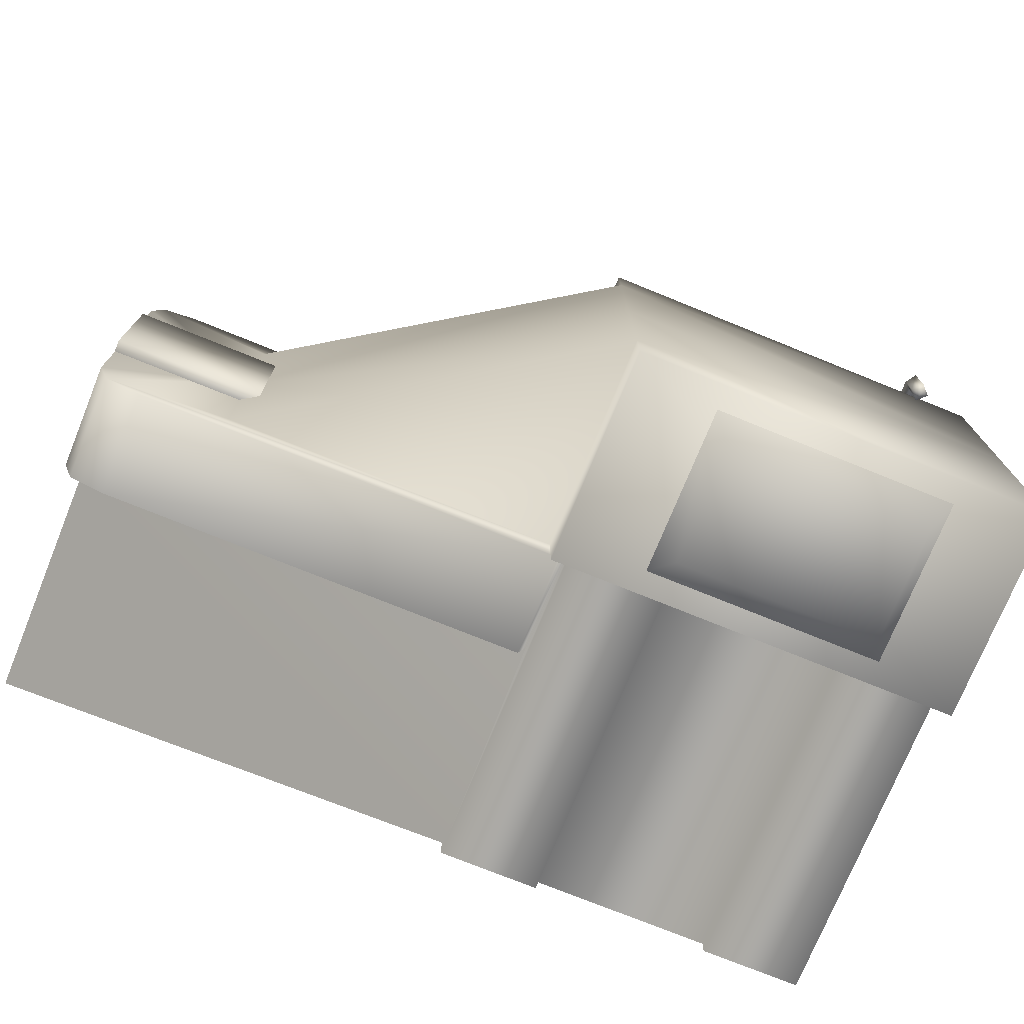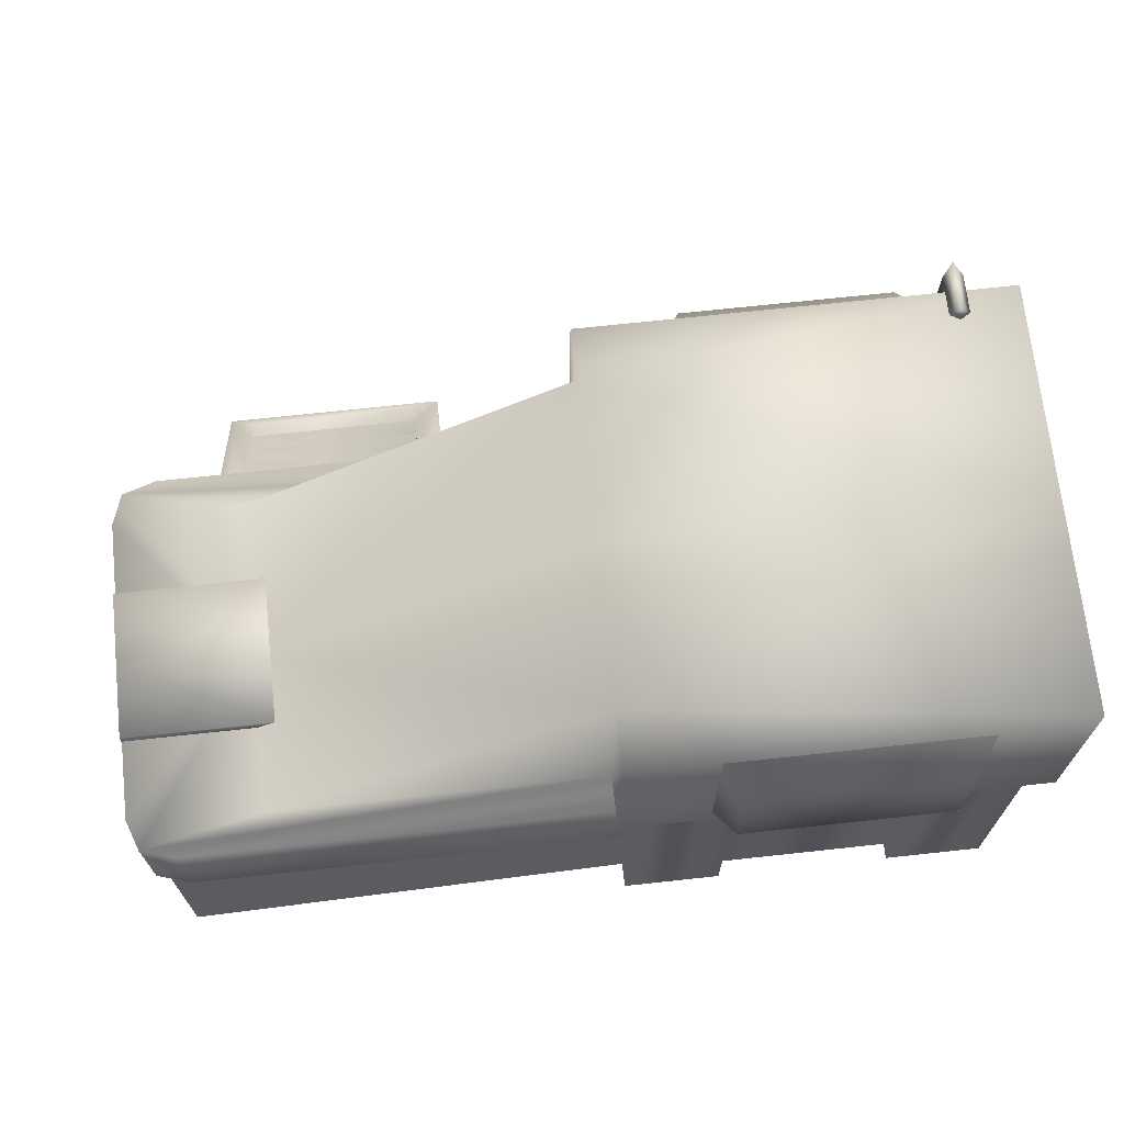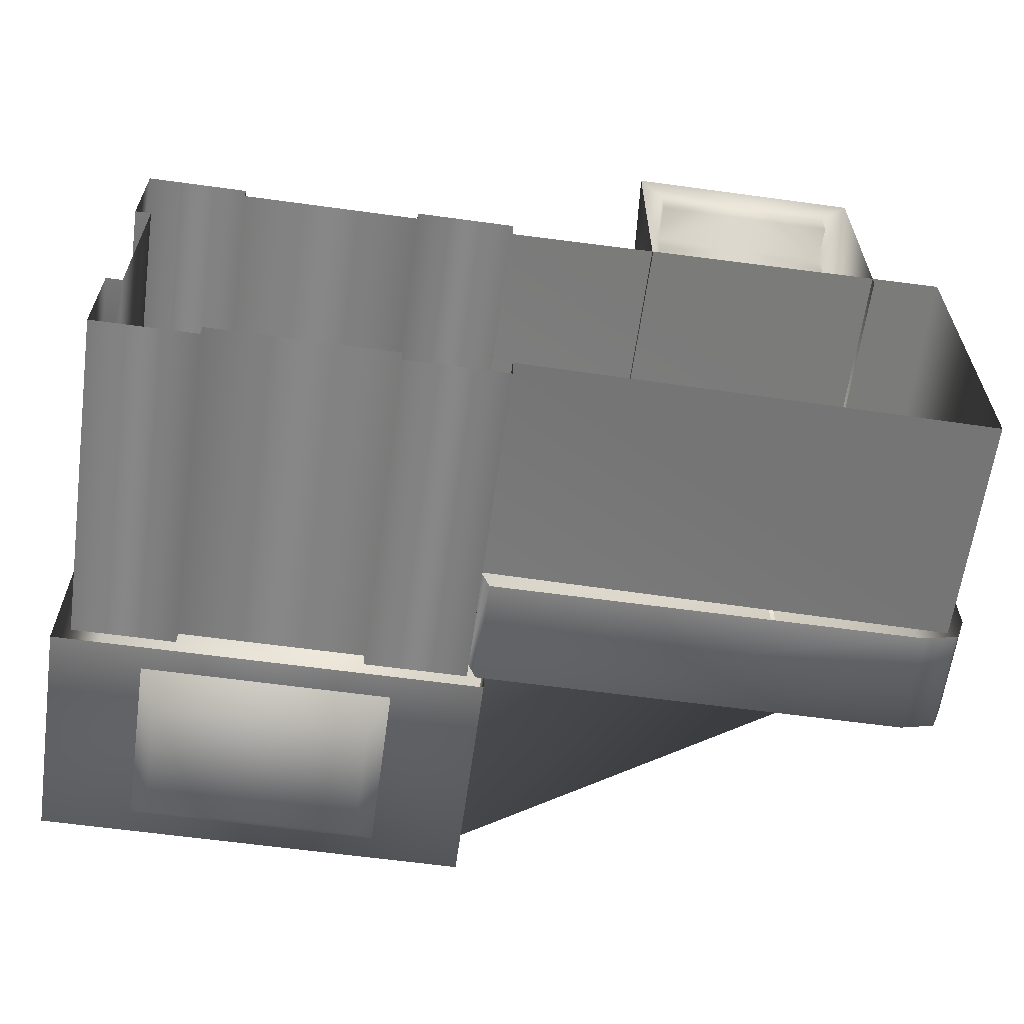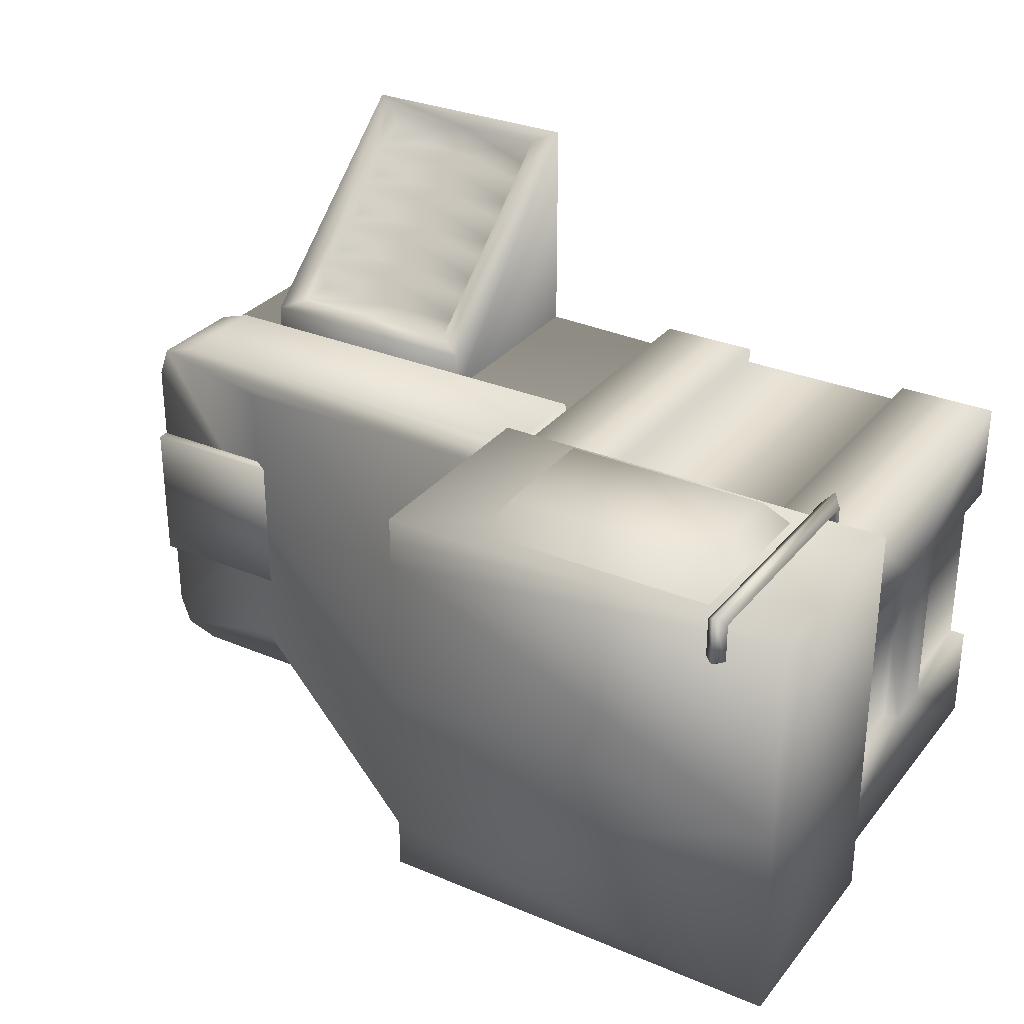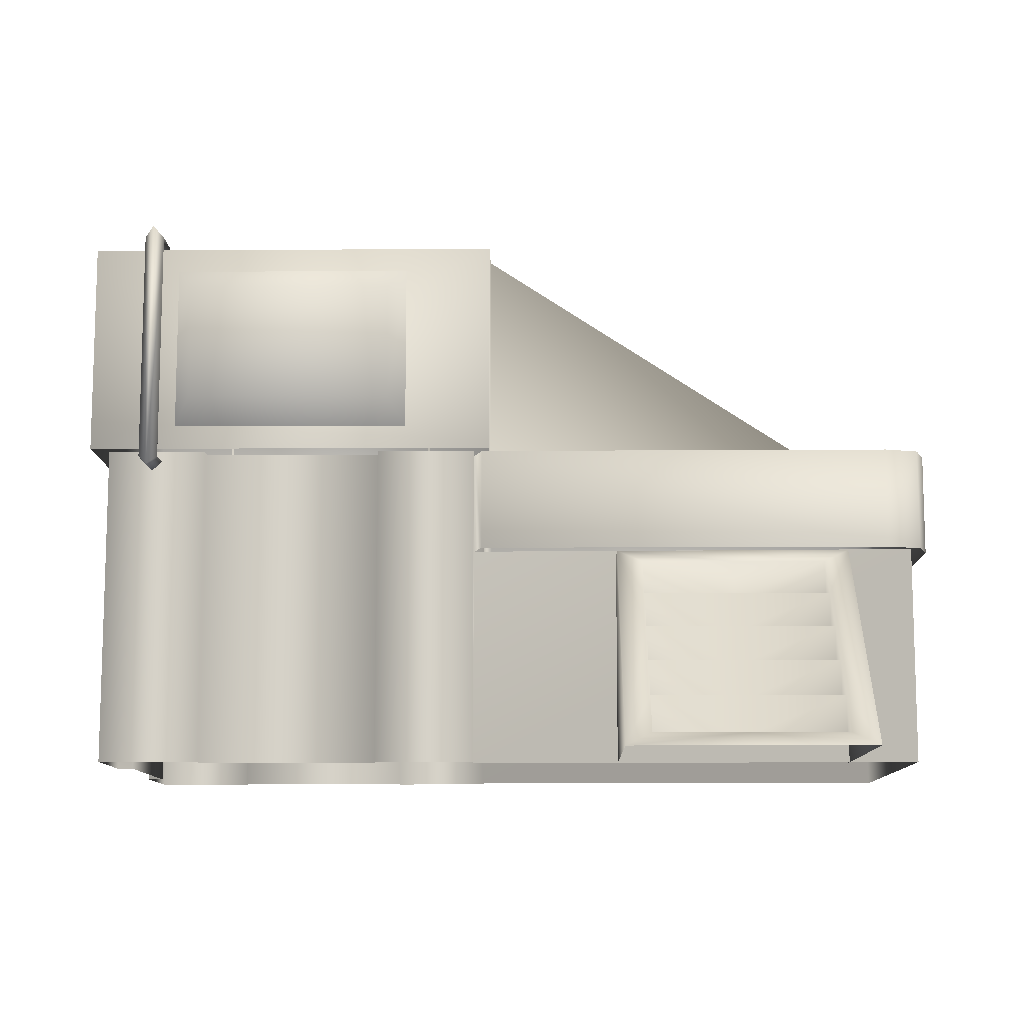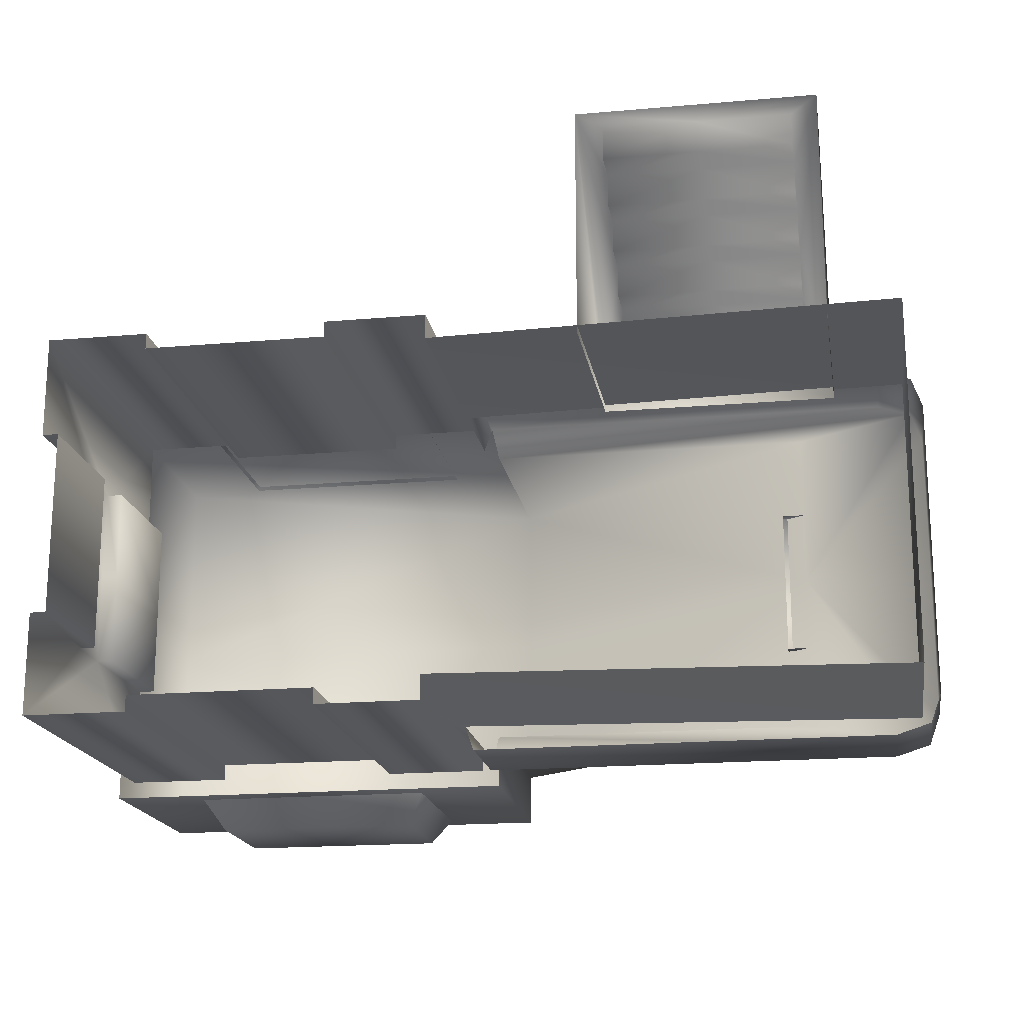
<metadata>
{"format":"obj","ext":"obj","renderer":"f3d","projection":"perspective","resolution":1024,"background":"white","views":[{"elev":-74.6,"azim":157.9,"up":"+Z"},{"elev":69.5,"azim":173.8,"up":"+Y"},{"elev":-62.4,"azim":-7.9,"up":"+Z"},{"elev":30.4,"azim":-148.6,"up":"+Z"},{"elev":-10.7,"azim":1.0,"up":"+Y"},{"elev":-18.4,"azim":9.6,"up":"+Z"}]}
</metadata>
<code>
g fcbg_desert_004_building_14
v -2.767 3.409 0.8133
v -0.1363 3.409 0.4866
v -0.1363 3.409 0.8133
v -2.767 3.409 -0.5019
v -0.1363 3.409 -0.5019
v 1.947 2.048 -0.5019
v 1.947 2.048 0.4866
v -0.1363 3.409 -1.491
v -2.767 3.409 -1.817
v -0.1363 3.409 -1.817
v 1.947 2.048 -1.49
v 2.695 2.048 0.64
v -0.1363 2.048 0.4866
v -0.1874 2.048 0.7083
v 2.48 2.048 0.7083
v 2.764 2.048 0.448
v 2.765 2.048 -0.5019
v 2.764 2.048 -1.452
v 2.695 2.048 -1.644
v -0.1363 2.048 -1.491
v 2.48 2.048 -1.712
v -0.1874 2.048 -1.712
v -0.1363 3.409 0.4866
v 1.947 2.048 0.4866
v -0.1363 2.048 0.4866
v -0.1363 3.409 0.8133
v -0.1363 2.048 0.8133
v -2.767 2.048 0.8132
v -2.767 3.409 0.8133
v -2.767 2.048 -0.5019
v -2.767 3.409 -0.5019
v -2.767 3.409 -1.817
v -2.767 2.048 -1.817
v -0.1363 3.409 -1.817
v -0.1363 2.048 -1.817
v -0.1363 2.048 -1.491
v -0.1363 3.409 -1.491
v 1.947 2.048 -1.49
v -0.1873 1.397 0.7083
v -0.2412 1.397 0.5538
v -0.2413 2.048 0.5538
v -0.1874 2.048 0.7083
v 2.48 1.397 0.7083
v 2.48 2.048 0.7083
v 2.695 2.048 0.64
v 2.695 1.397 0.64
v 2.764 1.397 0.448
v 2.764 2.048 0.448
v 2.764 1.397 -0.5019
v 2.765 2.048 -0.5019
v 2.764 2.048 -1.452
v 2.764 1.397 -1.452
v 2.695 2.048 -1.644
v 2.695 1.397 -1.644
v 2.48 1.397 -1.712
v 2.48 2.048 -1.712
v -0.1874 2.048 -1.712
v -0.1873 1.397 -1.712
v -0.2413 2.048 -1.558
v -0.2412 1.397 -1.558
v -0.8024 3.099 0.9974
v -2.227 3.279 0.7901
v -0.676 3.279 0.7901
v -2.101 3.099 0.9974
v -2.227 2.178 0.7901
v -2.101 2.357 0.9974
v -0.8024 2.357 0.9974
v -0.676 2.178 0.7901
v -0.8024 2.357 0.9974
v -0.8024 3.099 0.9974
v -0.676 3.279 0.7901
v -0.676 2.178 0.7901
v -0.8783 2.289e-05 -1.613
v -0.8783 2.048 -1.613
v -2.025 2.048 -1.613
v -2.025 2.289e-05 -1.613
v -2.025 2.048 -1.712
v -2.025 2.289e-05 -1.712
v -2.662 2.048 -1.712
v -2.662 2.289e-05 -1.712
v -2.662 1.19 -1.075
v -2.662 2.048 -1.075
v -2.662 0.8579 -1.075
v -2.662 2.289e-05 -1.075
v -2.562 2.289e-05 -1.075
v -2.562 0.8579 -1.075
v -2.562 2.289e-05 -0.5019
v -2.562 0.8579 -0.5019
v -2.562 0.8579 0.07129
v -2.562 2.289e-05 0.07129
v -2.662 0.8579 0.07129
v -2.662 2.289e-05 0.07129
v -2.662 2.289e-05 0.7083
v -2.562 1.19 -1.075
v -2.562 2.048 -1.075
v -2.562 2.048 -0.5019
v -2.662 1.19 -0.5019
v -2.662 0.8579 -0.5019
v -2.562 1.19 -0.5019
v -2.662 1.19 0.07129
v -2.562 1.19 0.07129
v -2.562 2.048 0.07129
v -2.662 2.048 0.07129
v -2.662 2.048 0.7083
v -2.025 2.289e-05 0.7083
v -2.025 2.048 0.7083
v -2.025 2.289e-05 0.609
v -2.025 2.048 0.6091
v -0.8783 2.289e-05 0.609
v -0.8783 2.048 0.6091
v -0.8783 2.048 0.7083
v -0.8783 2.289e-05 0.7083
v -0.2412 2.289e-05 0.7083
v -0.2412 2.048 0.7083
v -0.2413 2.048 0.5538
v -0.2412 1.397 0.5538
v -0.2412 2.289e-05 0.5538
v 2.64 1.397 0.609
v 2.64 2.289e-05 0.609
v 2.64 1.397 -0.5019
v 2.64 2.289e-05 -0.5019
v 2.64 2.289e-05 -1.613
v 2.64 1.397 -1.613
v -0.2412 2.289e-05 -1.558
v -0.2412 1.397 -1.558
v -0.2412 2.289e-05 -1.712
v -0.2413 2.048 -1.558
v -0.2412 2.048 -1.712
v -0.8783 2.048 -1.712
v -0.8783 2.289e-05 -1.712
v -0.8783 2.289e-05 -1.613
v -0.8783 2.048 -1.613
v -0.8024 3.099 -2.001
v -0.676 3.279 -1.794
v -2.227 3.279 -1.794
v -2.101 3.099 -2.001
v -2.227 2.178 -1.794
v -2.101 2.357 -2.001
v -0.8024 2.357 -2.001
v -0.676 2.178 -1.794
v -0.676 3.279 -1.794
v -0.8024 3.099 -2.001
v -0.8024 2.357 -2.001
v -0.676 2.178 -1.794
v -2.373 2.045 0.8168
v -2.434 1.984 0.7089
v -2.373 2.045 0.7089
v -2.434 1.984 0.8782
v -2.373 3.417 0.8168
v -2.373 1.922 0.7089
v -2.434 3.478 0.8782
v -2.373 3.417 0.6335
v -2.373 1.922 0.9395
v -2.434 3.478 0.6335
v -2.373 3.478 0.5987
v -2.373 3.539 0.9395
v -2.312 1.984 0.8782
v -2.312 1.984 0.7089
v -2.373 3.539 0.6335
v -2.312 3.478 0.6335
v -2.373 3.417 0.6335
v -2.312 3.478 0.8782
v -2.373 3.417 0.8168
v -2.373 2.045 0.8168
v -2.373 2.045 0.7089
v 0.6979 1.356 0.5256
v 0.6979 2.289e-05 2.001
v 0.6979 2.289e-05 0.5256
v 0.6979 1.356 0.8174
v 1.448 1.356 0.8174
v 1.448 1.356 0.5256
v 2.197 1.356 0.5256
v 2.197 1.356 0.8174
v 2.197 2.289e-05 2.001
v 2.197 2.289e-05 0.5256
v 1.448 1.272 0.8909
v 0.8605 1.272 0.8909
v 2.035 1.272 0.8909
v 0.8605 1.035 1.098
v 0.8605 1.035 0.8909
v 0.8605 0.797 1.306
v 0.8605 0.797 1.098
v 2.035 1.035 1.098
v 2.035 1.035 0.8909
v 2.035 0.797 1.306
v 2.035 0.797 1.098
v 0.8605 0.5593 1.513
v 0.8605 0.5593 1.306
v 2.035 0.5593 1.513
v 2.035 0.5593 1.306
v 0.8605 0.3217 1.721
v 0.8605 0.3217 1.513
v 0.8605 0.08405 1.928
v 0.8605 0.08405 1.721
v 1.448 0.08405 1.928
v 1.448 2.289e-05 2.001
v 2.035 0.08405 1.928
v 2.035 0.3217 1.721
v 2.035 0.3217 1.513
v 2.035 0.08405 1.721
v 0.8605 0.5593 1.513
v 1.448 0.3217 1.513
v 0.8605 0.3217 1.513
v 1.448 0.5593 1.513
v 0.8605 0.5593 1.306
v 2.035 0.5593 1.513
v 2.035 0.3217 1.513
v 2.035 0.5593 1.306
v 1.448 0.5593 1.306
v 0.8605 0.797 1.306
v 2.035 0.797 1.306
v 1.448 0.797 1.306
v 0.8605 0.797 1.098
v 2.035 0.797 1.098
v 1.448 0.797 1.098
v 0.8605 1.035 1.098
v 1.448 0.797 1.098
v 0.8605 0.797 1.098
v 1.448 1.035 1.098
v 0.8605 1.035 0.8909
v 2.035 1.035 1.098
v 2.035 0.797 1.098
v 2.035 1.035 0.8909
v 1.448 1.035 0.8909
v 0.8605 1.272 0.8909
v 2.035 1.272 0.8909
v 1.448 1.272 0.8909
v 0.8605 0.08405 1.721
v 1.448 0.08405 1.928
v 0.8605 0.08405 1.928
v 1.448 0.08405 1.721
v 0.8605 0.3217 1.721
v 2.035 0.08405 1.721
v 2.035 0.08405 1.928
v 2.035 0.3217 1.721
v 1.448 0.3217 1.721
v 0.8605 0.3217 1.513
v 2.035 0.3217 1.513
v 1.448 0.3217 1.513
v 2.767 2.12 -0.9638
v 1.807 2.048 -0.9638
v 2.767 2.048 -0.9638
v 1.807 2.12 -0.9638
v 2.765 2.048 -0.5019
v 2.767 2.12 -0.5019
v 1.807 2.12 -0.5019
v 1.807 2.12 -0.04014
v 2.767 2.12 -0.04014
v 2.767 2.048 -0.04014
v 1.807 2.048 -0.04014
g fcbg_desert_004_building_14_0
f 3 2 1
f 2 4 1
f 5 4 2
f 5 2 6
f 2 7 6
f 5 6 8
f 4 5 8
f 4 8 9
f 8 10 9
f 6 11 8
f 7 12 6
f 12 7 13
f 13 14 12
f 14 15 12
f 12 16 6
f 16 17 6
f 17 18 6
f 18 19 6
f 19 11 6
f 20 11 19
f 20 19 21
f 21 22 20
f 25 24 23
f 23 26 25
f 26 27 25
f 27 26 28
f 26 29 28
f 28 29 30
f 29 31 30
f 31 32 30
f 32 33 30
f 32 34 33
f 34 35 33
f 36 35 34
f 37 36 34
f 38 36 37
f 41 40 39
f 42 41 39
f 42 39 43
f 44 42 43
f 45 44 43
f 46 45 43
f 45 46 47
f 48 45 47
f 48 47 49
f 50 48 49
f 50 49 51
f 49 52 51
f 51 52 53
f 52 54 53
f 54 55 53
f 55 56 53
f 56 55 57
f 55 58 57
f 57 58 59
f 58 60 59
f 63 62 61
f 62 64 61
f 62 65 64
f 61 64 66
f 65 66 64
f 67 61 66
f 65 68 66
f 68 67 66
f 71 70 69
f 72 71 69
f 75 74 73
f 76 75 73
f 77 75 76
f 78 77 76
f 79 77 78
f 80 79 78
f 81 79 80
f 81 82 79
f 83 81 80
f 80 84 83
f 84 85 83
f 85 86 83
f 85 87 86
f 87 88 86
f 89 88 87
f 90 89 87
f 91 89 90
f 92 91 90
f 92 93 91
f 81 94 82
f 94 95 82
f 96 95 94
f 97 81 83
f 98 97 83
f 97 98 91
f 99 94 81
f 99 96 94
f 97 99 81
f 100 97 91
f 91 93 100
f 99 97 100
f 99 101 96
f 101 99 100
f 101 102 96
f 103 102 101
f 100 103 101
f 103 100 104
f 93 104 100
f 93 105 104
f 105 106 104
f 106 105 107
f 108 106 107
f 107 109 108
f 109 110 108
f 111 110 109
f 112 111 109
f 112 113 111
f 113 114 111
f 114 113 115
f 113 116 115
f 117 116 113
f 118 116 117
f 119 118 117
f 120 118 119
f 121 120 119
f 121 122 120
f 122 123 120
f 122 124 123
f 124 125 123
f 125 124 126
f 127 125 126
f 128 127 126
f 129 128 126
f 130 129 126
f 130 131 129
f 131 132 129
f 135 134 133
f 136 135 133
f 135 136 137
f 138 136 133
f 136 138 137
f 139 138 133
f 137 138 140
f 138 139 140
f 143 142 141
f 144 143 141
f 147 146 145
f 146 148 145
f 145 148 149
f 146 150 148
f 148 151 149
f 149 151 152
f 150 153 148
f 148 153 151
f 151 154 152
f 154 155 152
f 151 156 154
f 153 156 151
f 153 150 157
f 150 158 157
f 159 155 154
f 156 159 154
f 155 159 160
f 159 156 160
f 155 160 161
f 156 153 162
f 156 162 160
f 160 162 161
f 153 157 162
f 162 163 161
f 162 157 163
f 157 164 163
f 157 158 164
f 158 165 164
f 168 167 166
f 167 169 166
f 169 170 166
f 170 171 166
f 172 171 170
f 173 172 170
f 173 174 172
f 174 175 172
f 176 170 169
f 170 176 173
f 177 176 169
f 176 178 173
f 177 169 179
f 179 180 177
f 179 169 181
f 169 167 181
f 181 182 179
f 173 178 183
f 184 183 178
f 173 183 185
f 173 185 174
f 186 185 183
f 167 187 181
f 187 188 181
f 185 189 174
f 190 189 185
f 187 167 191
f 191 192 187
f 191 167 193
f 193 194 191
f 193 167 195
f 167 196 195
f 196 174 195
f 174 197 195
f 174 189 198
f 174 198 197
f 199 198 189
f 200 197 198
f 203 202 201
f 202 204 201
f 201 204 205
f 206 204 202
f 207 206 202
f 206 208 204
f 204 209 205
f 208 209 204
f 205 209 210
f 208 211 209
f 209 212 210
f 211 212 209
f 210 212 213
f 211 214 212
f 212 215 213
f 214 215 212
f 218 217 216
f 217 219 216
f 216 219 220
f 221 219 217
f 222 221 217
f 221 223 219
f 219 224 220
f 223 224 219
f 220 224 225
f 223 226 224
f 224 227 225
f 226 227 224
f 230 229 228
f 229 231 228
f 228 231 232
f 233 231 229
f 234 233 229
f 233 235 231
f 231 236 232
f 235 236 231
f 232 236 237
f 235 238 236
f 236 239 237
f 238 239 236
f 242 241 240
f 241 243 240
f 242 240 244
f 240 243 245
f 240 245 244
f 243 246 245
f 245 246 247
f 244 245 248
f 248 245 247
f 249 244 248
f 247 250 248
f 250 249 248

</code>
